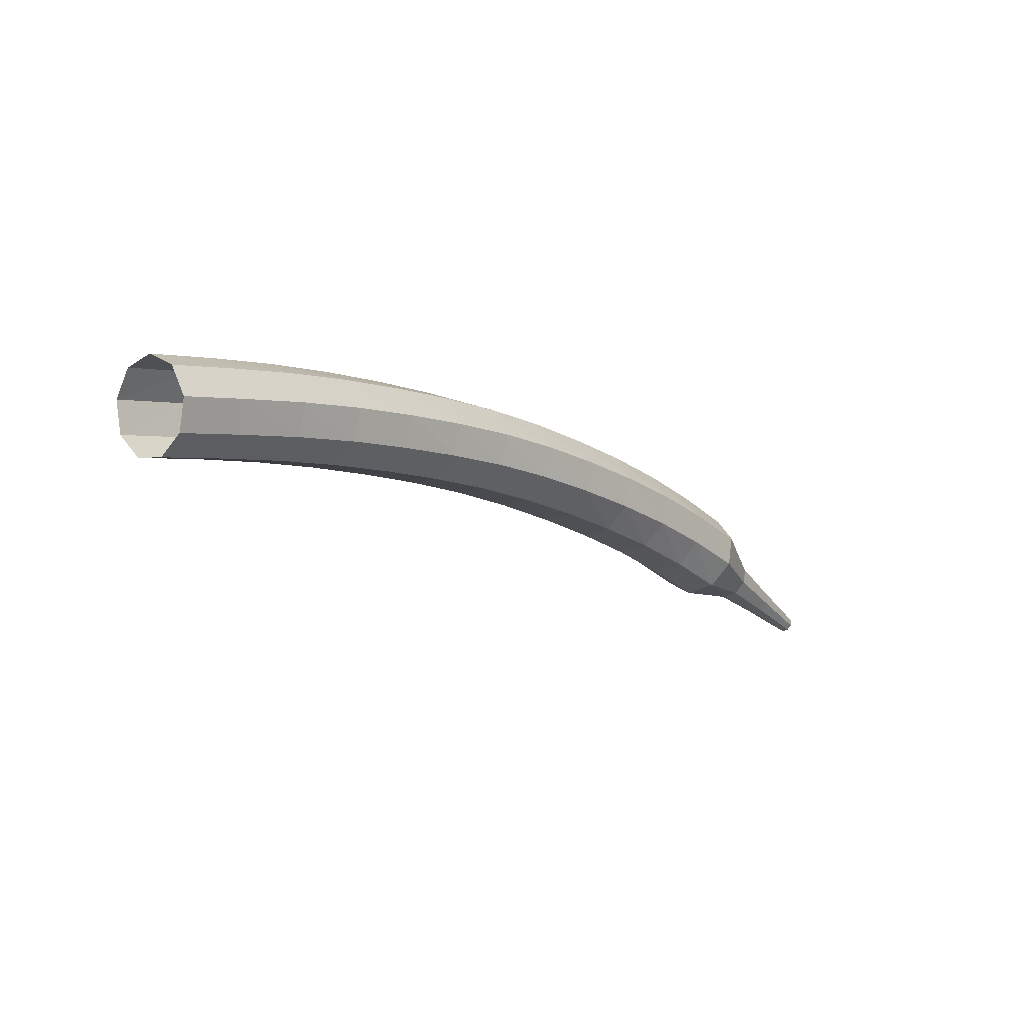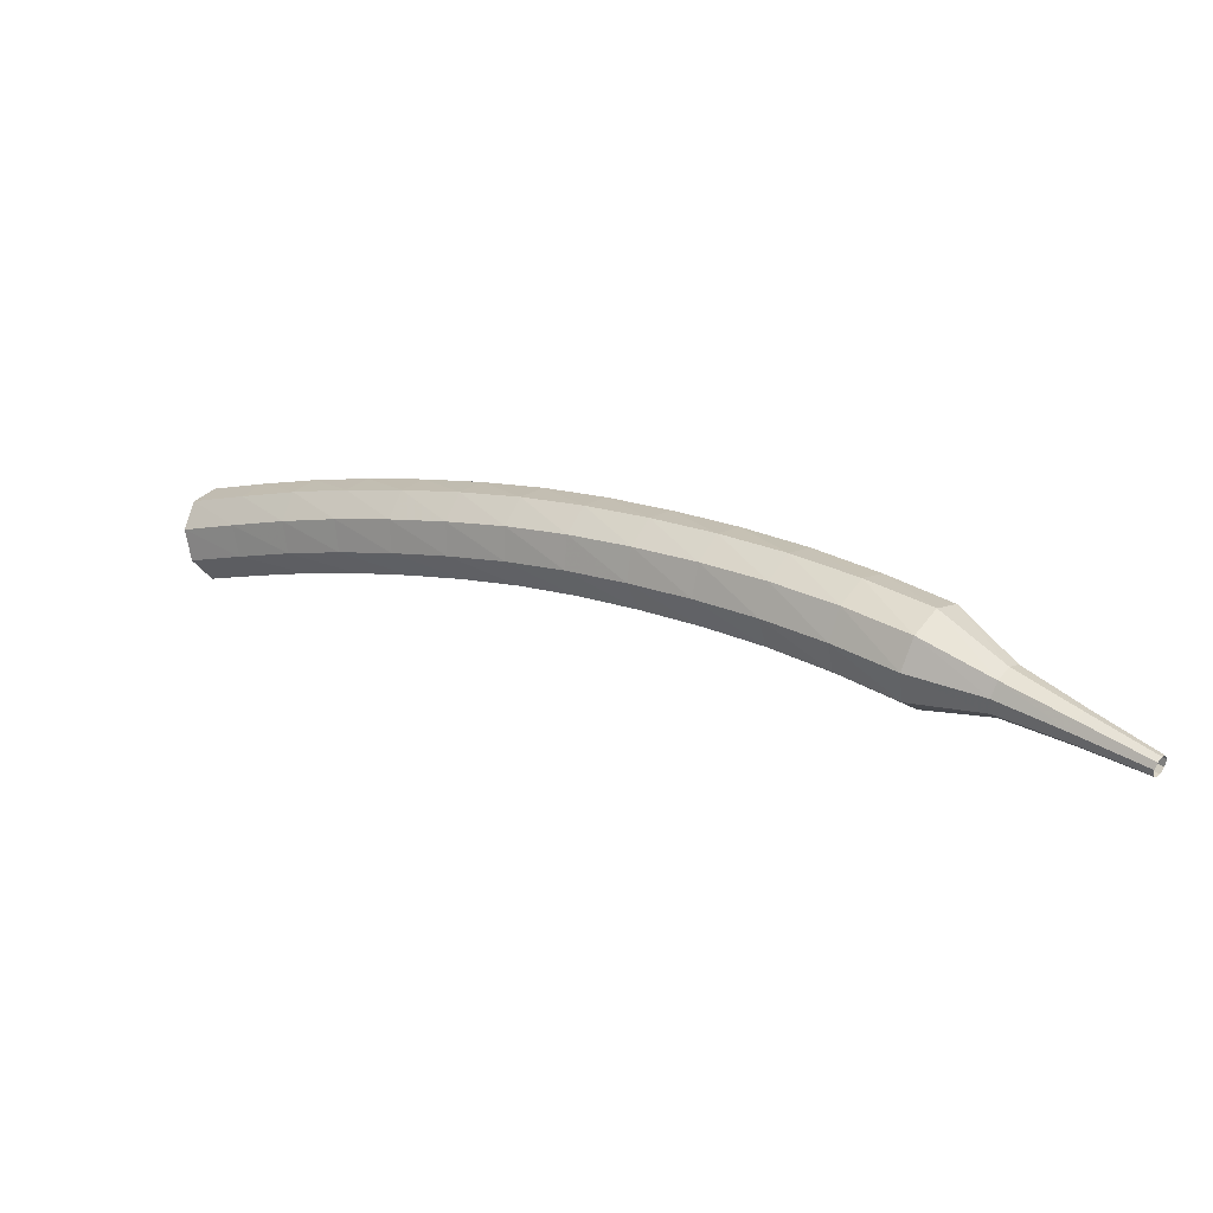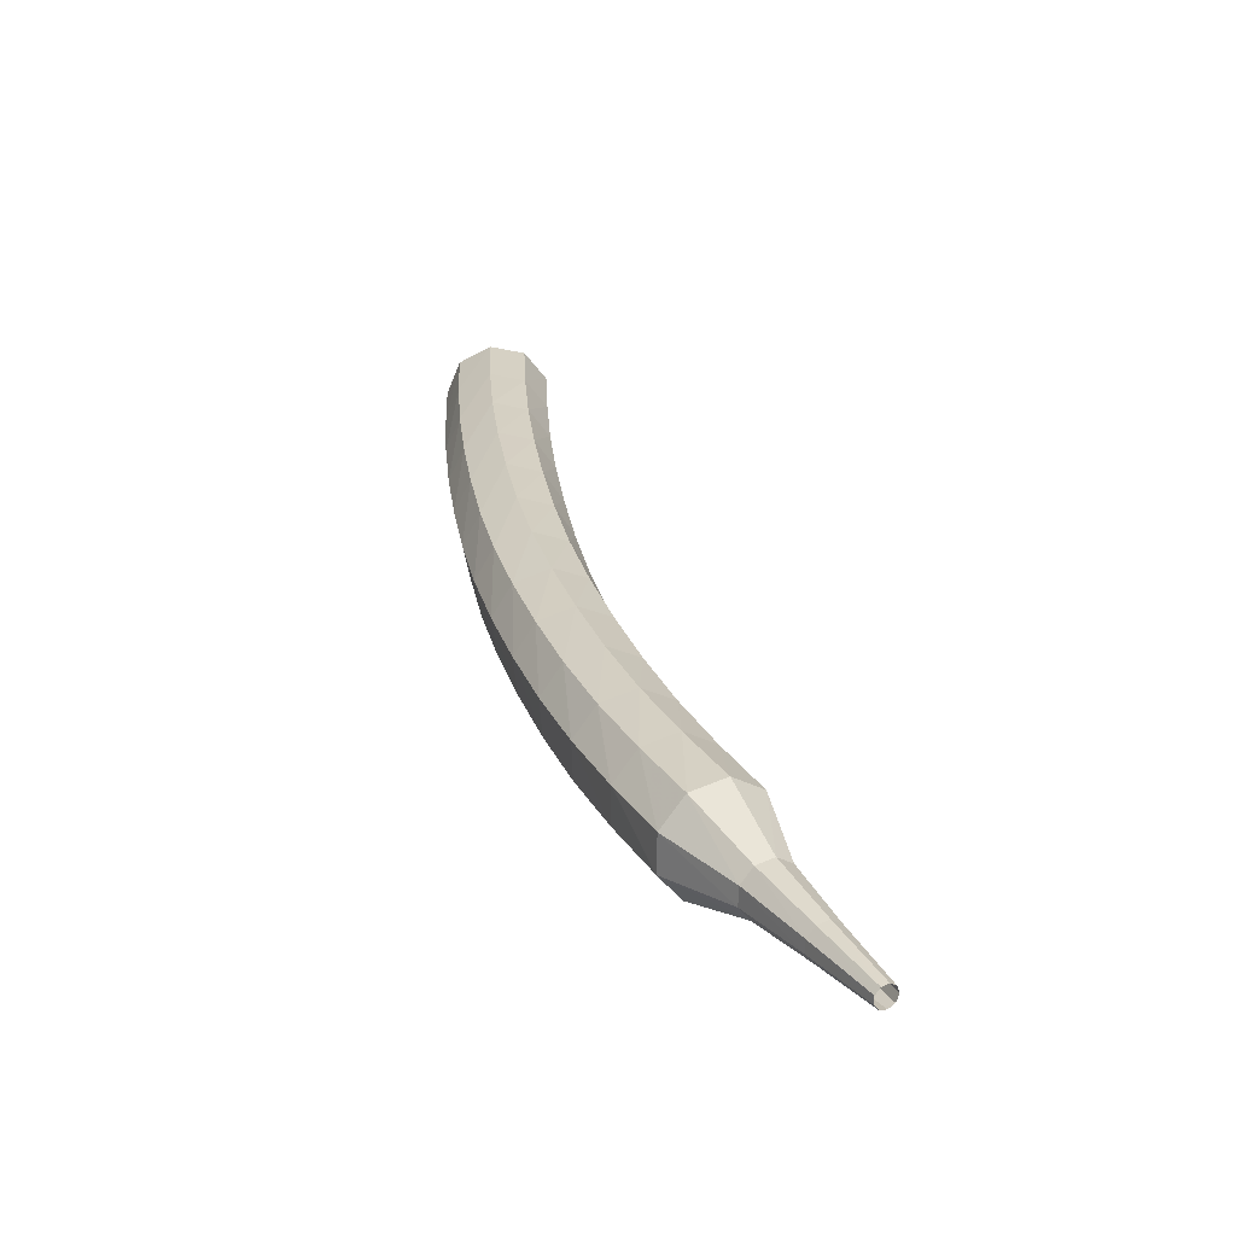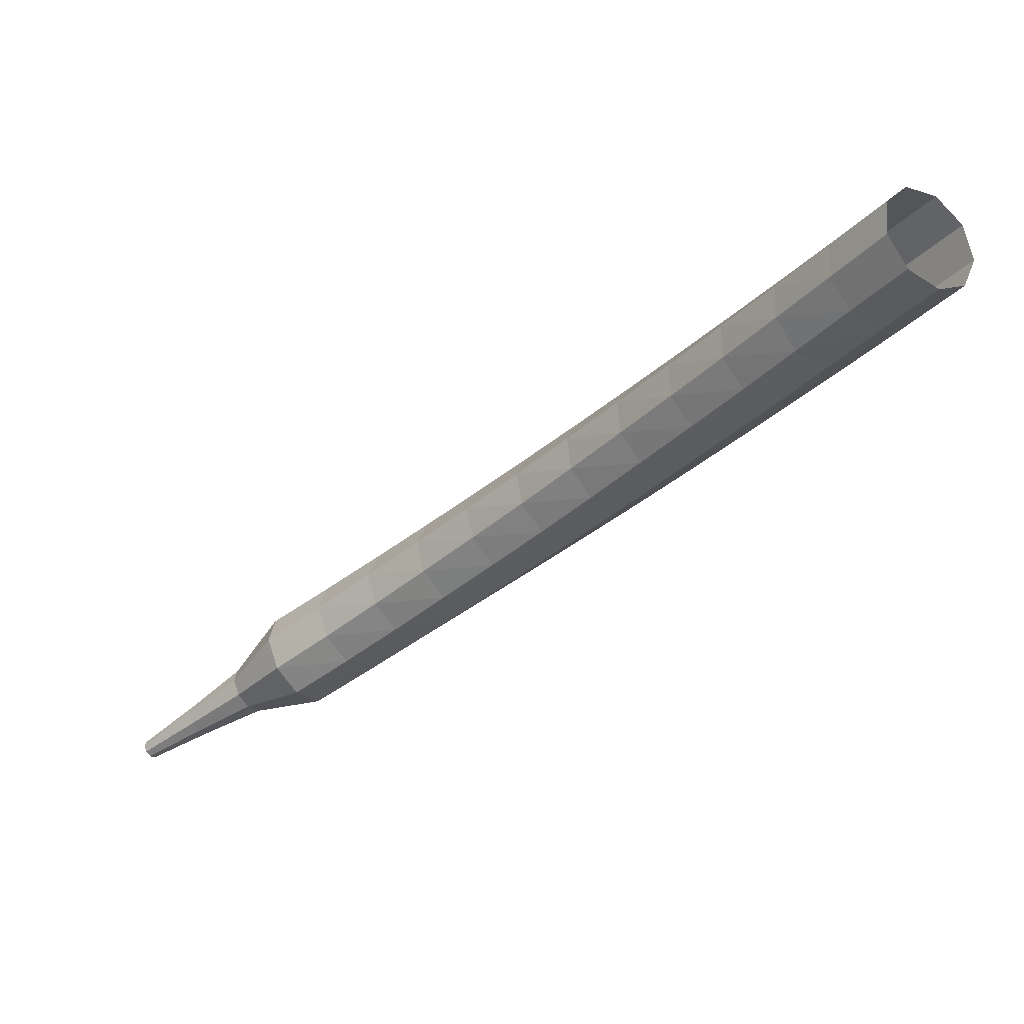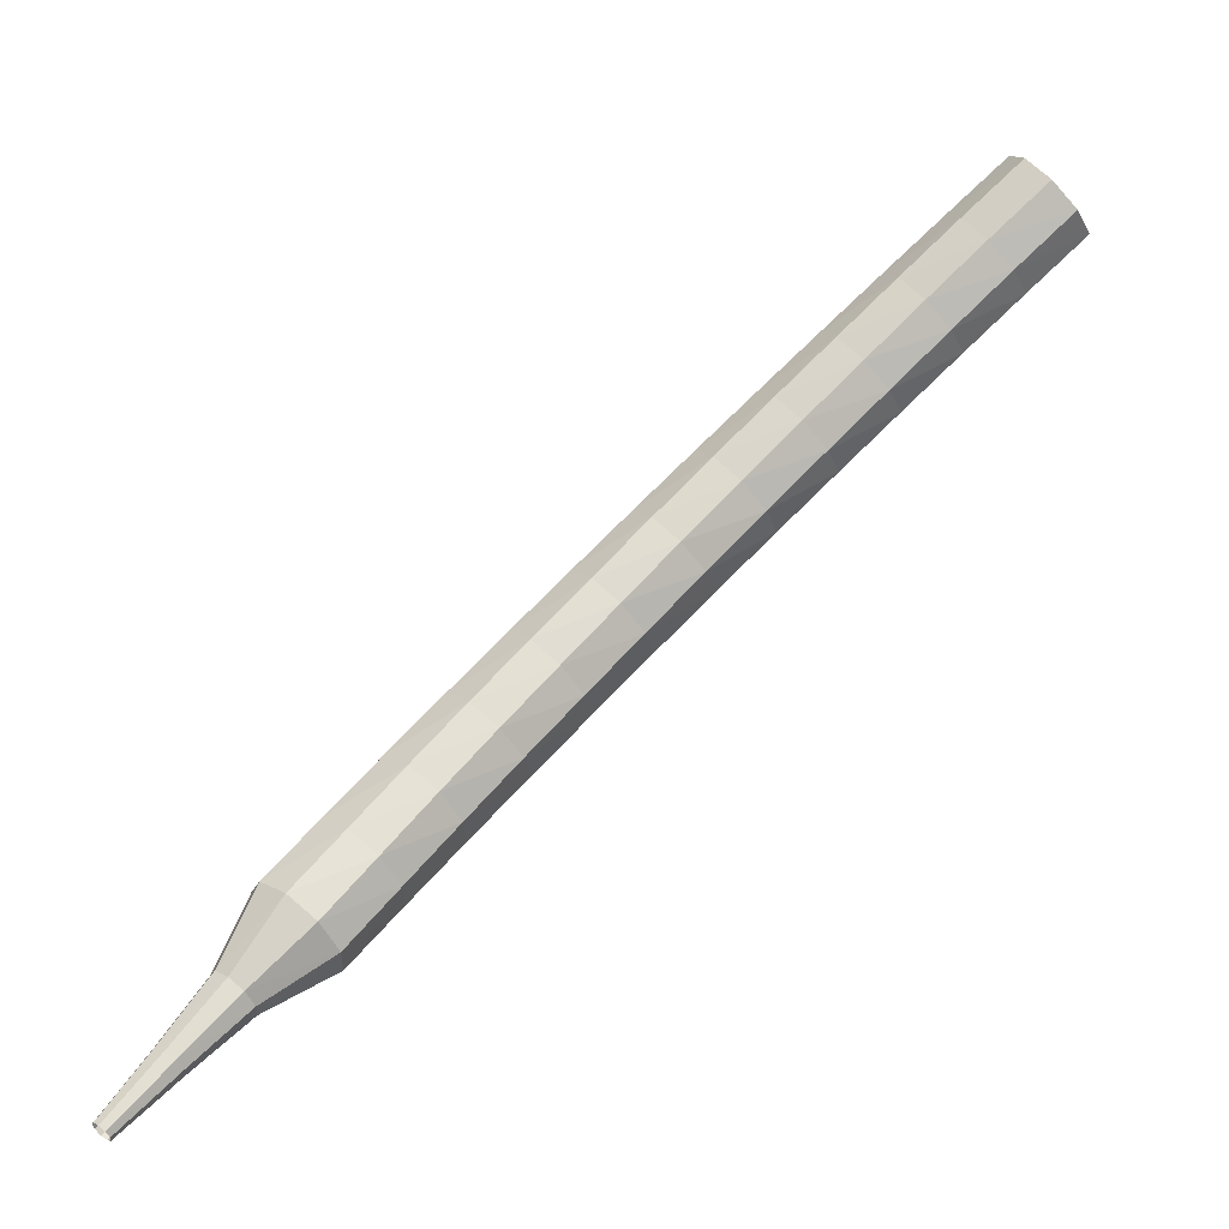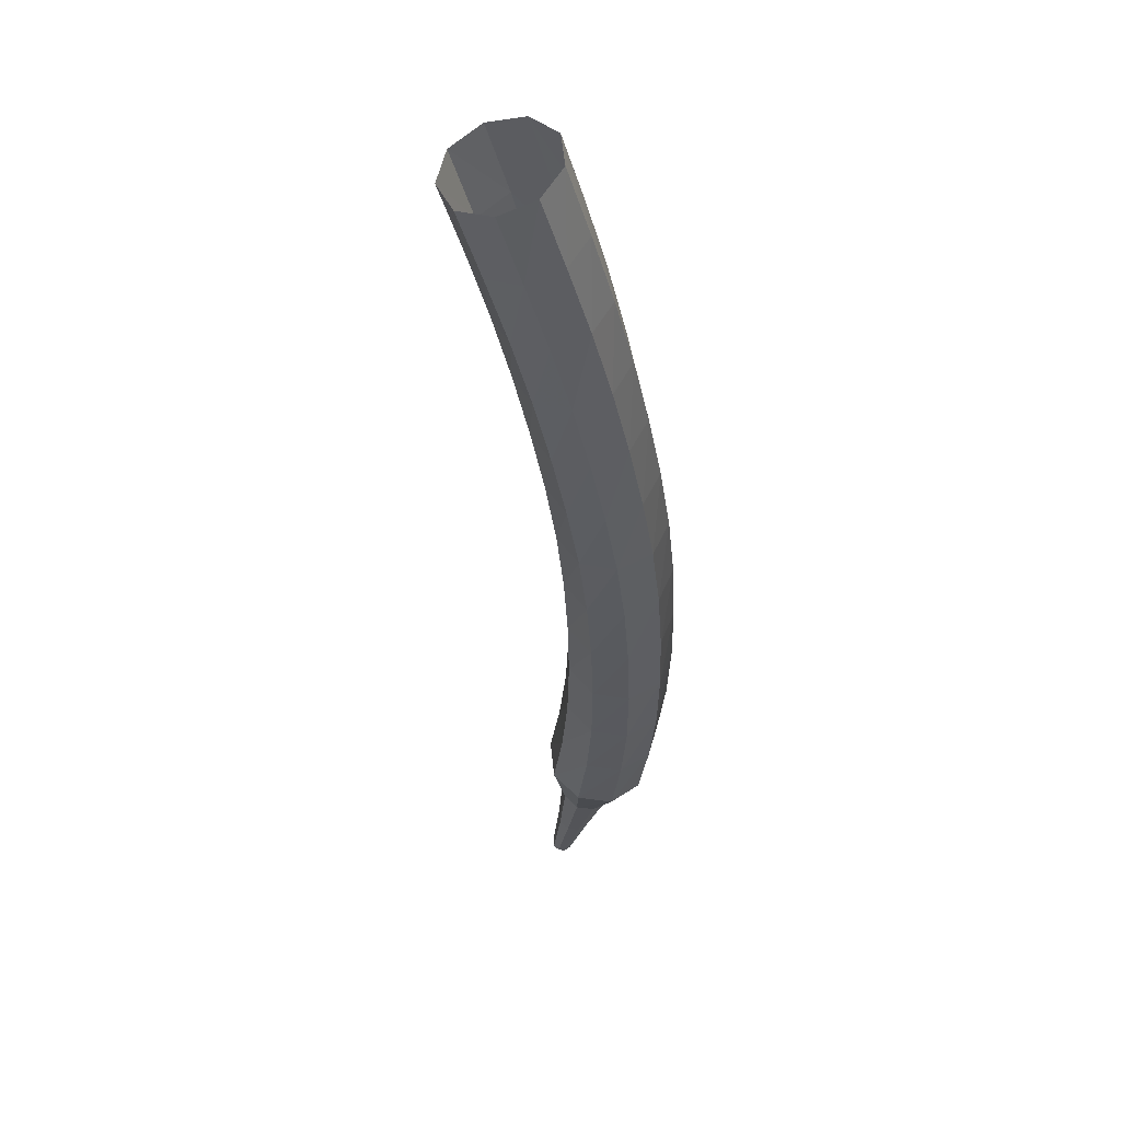
<metadata>
{"format":"obj","ext":"obj","renderer":"f3d","projection":"perspective","resolution":1024,"background":"white","views":[{"elev":-4.8,"azim":88.6,"up":"+Y"},{"elev":2.6,"azim":176.5,"up":"+Y"},{"elev":-16.8,"azim":-97.9,"up":"+Z"},{"elev":25.0,"azim":38.3,"up":"+Z"},{"elev":5.4,"azim":-12.9,"up":"+Z"},{"elev":8.3,"azim":105.2,"up":"+Z"}]}
</metadata>
<code>
g tube1
v 154.4 133.5 187.7
v 154.9 133.1 187.1
v 155.1 132.4 186.8
v 154.9 131.5 186.9
v 154.4 131 187.4
v 153.9 131.1 188
v 153.5 131.7 188.5
v 153.5 132.5 188.6
v 153.8 133.2 188.3
v 154.4 133.5 187.7
v 153 133.6 186.4
v 153.5 133.3 185.8
v 153.7 132.5 185.5
v 153.6 131.7 185.6
v 153.1 131.1 186.1
v 152.5 131.2 186.7
v 152.1 131.8 187.2
v 152.1 132.6 187.3
v 152.4 133.3 187
v 153 133.6 186.4
v 151.5 133.7 185.1
v 152.1 133.4 184.5
v 152.3 132.6 184.2
v 152.2 131.8 184.3
v 151.7 131.2 184.8
v 151.1 131.3 185.4
v 150.7 131.8 185.9
v 150.7 132.7 186
v 151 133.4 185.7
v 151.5 133.7 185.1
v 150.1 133.7 183.9
v 150.6 133.4 183.3
v 150.9 132.7 183
v 150.8 131.8 183.1
v 150.4 131.3 183.5
v 149.8 131.3 184.2
v 149.4 131.8 184.7
v 149.3 132.7 184.8
v 149.6 133.4 184.5
v 150.1 133.7 183.9
v 148.6 133.7 182.6
v 149.2 133.4 182
v 149.5 132.7 181.7
v 149.4 131.8 181.8
v 149 131.3 182.3
v 148.5 131.2 182.9
v 148 131.8 183.4
v 147.9 132.6 183.5
v 148.1 133.4 183.2
v 148.6 133.7 182.6
v 147.2 133.6 181.4
v 147.8 133.4 180.8
v 148.1 132.6 180.4
v 148.1 131.8 180.5
v 147.7 131.2 181
v 147.1 131.2 181.7
v 146.6 131.7 182.2
v 146.5 132.5 182.3
v 146.7 133.3 182
v 147.2 133.6 181.4
v 145.7 133.5 180.1
v 146.3 133.2 179.5
v 146.7 132.5 179.2
v 146.7 131.7 179.3
v 146.3 131.1 179.8
v 145.8 131 180.4
v 145.3 131.5 180.9
v 145.1 132.3 181
v 145.2 133.1 180.7
v 145.7 133.5 180.1
v 144.3 133.2 178.9
v 144.8 133 178.3
v 145.2 132.4 177.9
v 145.3 131.5 178
v 145 130.9 178.5
v 144.4 130.8 179.2
v 143.9 131.3 179.7
v 143.7 132.1 179.8
v 143.8 132.8 179.5
v 144.3 133.2 178.9
v 142.8 132.9 177.6
v 143.4 132.8 177
v 143.8 132.1 176.7
v 143.9 131.3 176.8
v 143.6 130.6 177.3
v 143.1 130.5 178
v 142.6 130.9 178.5
v 142.3 131.7 178.6
v 142.4 132.5 178.3
v 142.8 132.9 177.6
v 141.4 132.6 176.4
v 141.9 132.4 175.8
v 142.4 131.8 175.5
v 142.5 130.9 175.6
v 142.3 130.3 176.1
v 141.8 130.1 176.8
v 141.2 130.6 177.3
v 140.9 131.3 177.4
v 141 132.1 177
v 141.4 132.6 176.4
v 139.9 132.1 175.2
v 140.5 132 174.6
v 141 131.4 174.3
v 141.2 130.6 174.4
v 141 129.9 174.9
v 140.5 129.7 175.6
v 139.9 130.1 176.1
v 139.5 130.9 176.2
v 139.5 131.7 175.9
v 139.9 132.1 175.2
v 138.5 131.6 174.1
v 139 131.5 173.4
v 139.6 130.9 173.1
v 139.8 130.1 173.2
v 139.6 129.4 173.7
v 139.2 129.2 174.4
v 138.6 129.6 174.9
v 138.2 130.3 175
v 138.1 131.1 174.7
v 138.5 131.6 174.1
v 137.1 130.9 172.9
v 137.6 130.9 172.3
v 138.2 130.3 171.9
v 138.5 129.5 172.1
v 138.3 128.8 172.6
v 137.9 128.6 173.3
v 137.3 129 173.8
v 136.8 129.7 173.9
v 136.7 130.5 173.6
v 137.1 130.9 172.9
v 136 129.7 171.8
v 136.3 129.7 171.5
v 136.5 129.4 171.3
v 136.7 129 171.4
v 136.6 128.7 171.6
v 136.4 128.6 172
v 136.1 128.7 172.2
v 135.9 129.1 172.3
v 135.8 129.5 172.1
v 136 129.7 171.8
v 134.7 128.8 170.7
v 134.9 128.8 170.5
v 135.1 128.6 170.3
v 135.2 128.4 170.4
v 135.2 128.1 170.6
v 135 128.1 170.8
v 134.8 128.2 171
v 134.7 128.4 171
v 134.6 128.7 170.9
v 134.7 128.8 170.7
v 133.5 128 169.6
v 133.6 128 169.4
v 133.7 127.9 169.4
v 133.8 127.7 169.4
v 133.7 127.6 169.5
v 133.6 127.5 169.6
v 133.5 127.6 169.7
v 133.4 127.7 169.8
v 133.4 127.9 169.7
v 133.5 128 169.6
f 1 2 12
f 12 11 1
f 2 3 13
f 13 12 2
f 3 4 14
f 14 13 3
f 4 5 15
f 15 14 4
f 5 6 16
f 16 15 5
f 6 7 17
f 17 16 6
f 7 8 18
f 18 17 7
f 8 9 19
f 19 18 8
f 9 10 20
f 20 19 9
f 11 12 22
f 22 21 11
f 12 13 23
f 23 22 12
f 13 14 24
f 24 23 13
f 14 15 25
f 25 24 14
f 15 16 26
f 26 25 15
f 16 17 27
f 27 26 16
f 17 18 28
f 28 27 17
f 18 19 29
f 29 28 18
f 19 20 30
f 30 29 19
f 21 22 32
f 32 31 21
f 22 23 33
f 33 32 22
f 23 24 34
f 34 33 23
f 24 25 35
f 35 34 24
f 25 26 36
f 36 35 25
f 26 27 37
f 37 36 26
f 27 28 38
f 38 37 27
f 28 29 39
f 39 38 28
f 29 30 40
f 40 39 29
f 31 32 42
f 42 41 31
f 32 33 43
f 43 42 32
f 33 34 44
f 44 43 33
f 34 35 45
f 45 44 34
f 35 36 46
f 46 45 35
f 36 37 47
f 47 46 36
f 37 38 48
f 48 47 37
f 38 39 49
f 49 48 38
f 39 40 50
f 50 49 39
f 41 42 52
f 52 51 41
f 42 43 53
f 53 52 42
f 43 44 54
f 54 53 43
f 44 45 55
f 55 54 44
f 45 46 56
f 56 55 45
f 46 47 57
f 57 56 46
f 47 48 58
f 58 57 47
f 48 49 59
f 59 58 48
f 49 50 60
f 60 59 49
f 51 52 62
f 62 61 51
f 52 53 63
f 63 62 52
f 53 54 64
f 64 63 53
f 54 55 65
f 65 64 54
f 55 56 66
f 66 65 55
f 56 57 67
f 67 66 56
f 57 58 68
f 68 67 57
f 58 59 69
f 69 68 58
f 59 60 70
f 70 69 59
f 61 62 72
f 72 71 61
f 62 63 73
f 73 72 62
f 63 64 74
f 74 73 63
f 64 65 75
f 75 74 64
f 65 66 76
f 76 75 65
f 66 67 77
f 77 76 66
f 67 68 78
f 78 77 67
f 68 69 79
f 79 78 68
f 69 70 80
f 80 79 69
f 71 72 82
f 82 81 71
f 72 73 83
f 83 82 72
f 73 74 84
f 84 83 73
f 74 75 85
f 85 84 74
f 75 76 86
f 86 85 75
f 76 77 87
f 87 86 76
f 77 78 88
f 88 87 77
f 78 79 89
f 89 88 78
f 79 80 90
f 90 89 79
f 81 82 92
f 92 91 81
f 82 83 93
f 93 92 82
f 83 84 94
f 94 93 83
f 84 85 95
f 95 94 84
f 85 86 96
f 96 95 85
f 86 87 97
f 97 96 86
f 87 88 98
f 98 97 87
f 88 89 99
f 99 98 88
f 89 90 100
f 100 99 89
f 91 92 102
f 102 101 91
f 92 93 103
f 103 102 92
f 93 94 104
f 104 103 93
f 94 95 105
f 105 104 94
f 95 96 106
f 106 105 95
f 96 97 107
f 107 106 96
f 97 98 108
f 108 107 97
f 98 99 109
f 109 108 98
f 99 100 110
f 110 109 99
f 101 102 112
f 112 111 101
f 102 103 113
f 113 112 102
f 103 104 114
f 114 113 103
f 104 105 115
f 115 114 104
f 105 106 116
f 116 115 105
f 106 107 117
f 117 116 106
f 107 108 118
f 118 117 107
f 108 109 119
f 119 118 108
f 109 110 120
f 120 119 109
f 111 112 122
f 122 121 111
f 112 113 123
f 123 122 112
f 113 114 124
f 124 123 113
f 114 115 125
f 125 124 114
f 115 116 126
f 126 125 115
f 116 117 127
f 127 126 116
f 117 118 128
f 128 127 117
f 118 119 129
f 129 128 118
f 119 120 130
f 130 129 119
f 121 122 132
f 132 131 121
f 122 123 133
f 133 132 122
f 123 124 134
f 134 133 123
f 124 125 135
f 135 134 124
f 125 126 136
f 136 135 125
f 126 127 137
f 137 136 126
f 127 128 138
f 138 137 127
f 128 129 139
f 139 138 128
f 129 130 140
f 140 139 129
f 131 132 142
f 142 141 131
f 132 133 143
f 143 142 132
f 133 134 144
f 144 143 133
f 134 135 145
f 145 144 134
f 135 136 146
f 146 145 135
f 136 137 147
f 147 146 136
f 137 138 148
f 148 147 137
f 138 139 149
f 149 148 138
f 139 140 150
f 150 149 139
f 141 142 152
f 152 151 141
f 142 143 153
f 153 152 142
f 143 144 154
f 154 153 143
f 144 145 155
f 155 154 144
f 145 146 156
f 156 155 145
f 146 147 157
f 157 156 146
f 147 148 158
f 158 157 147
f 148 149 159
f 159 158 148
f 149 150 160
f 160 159 149
g

</code>
